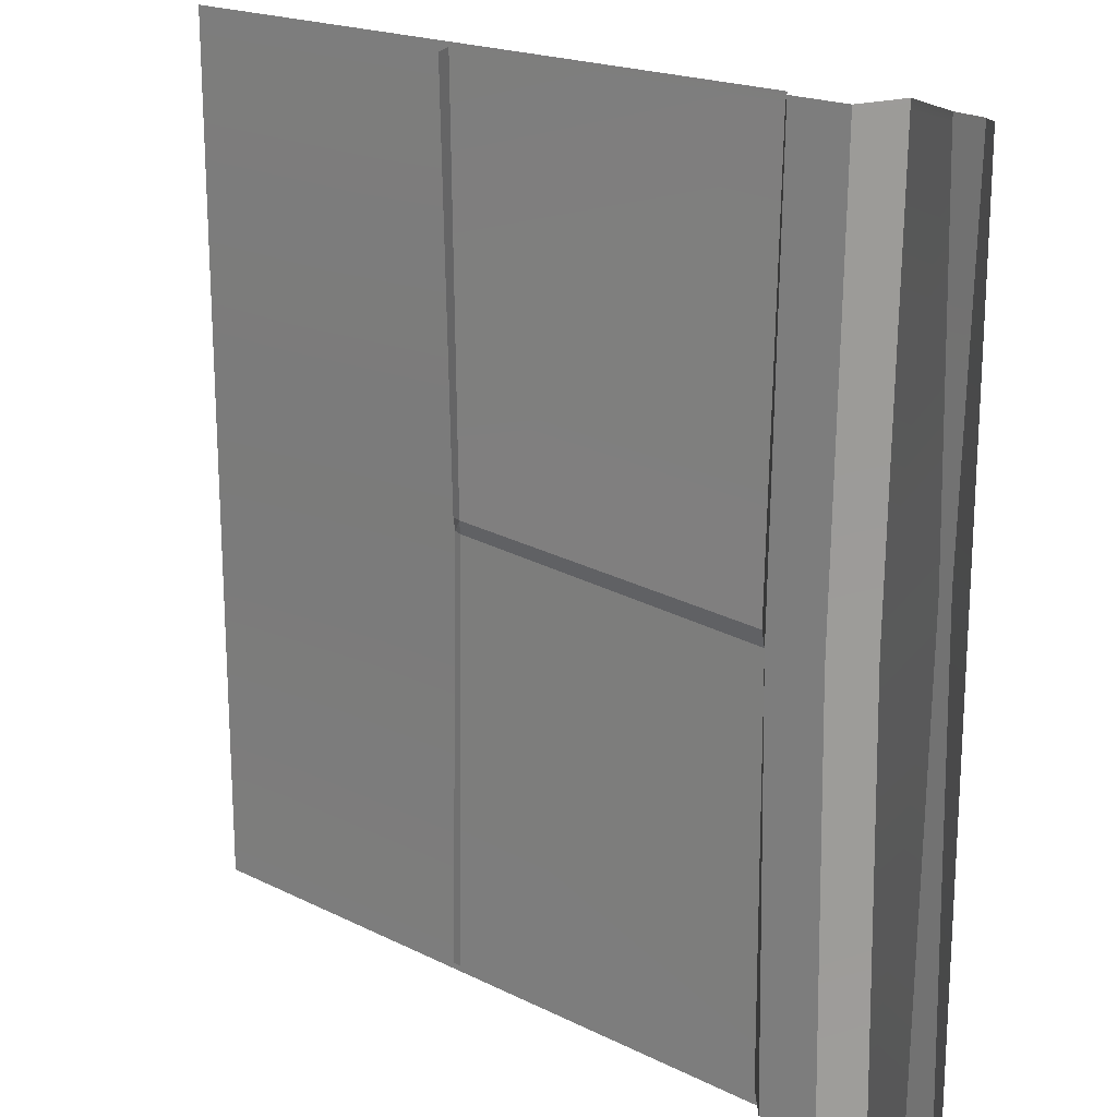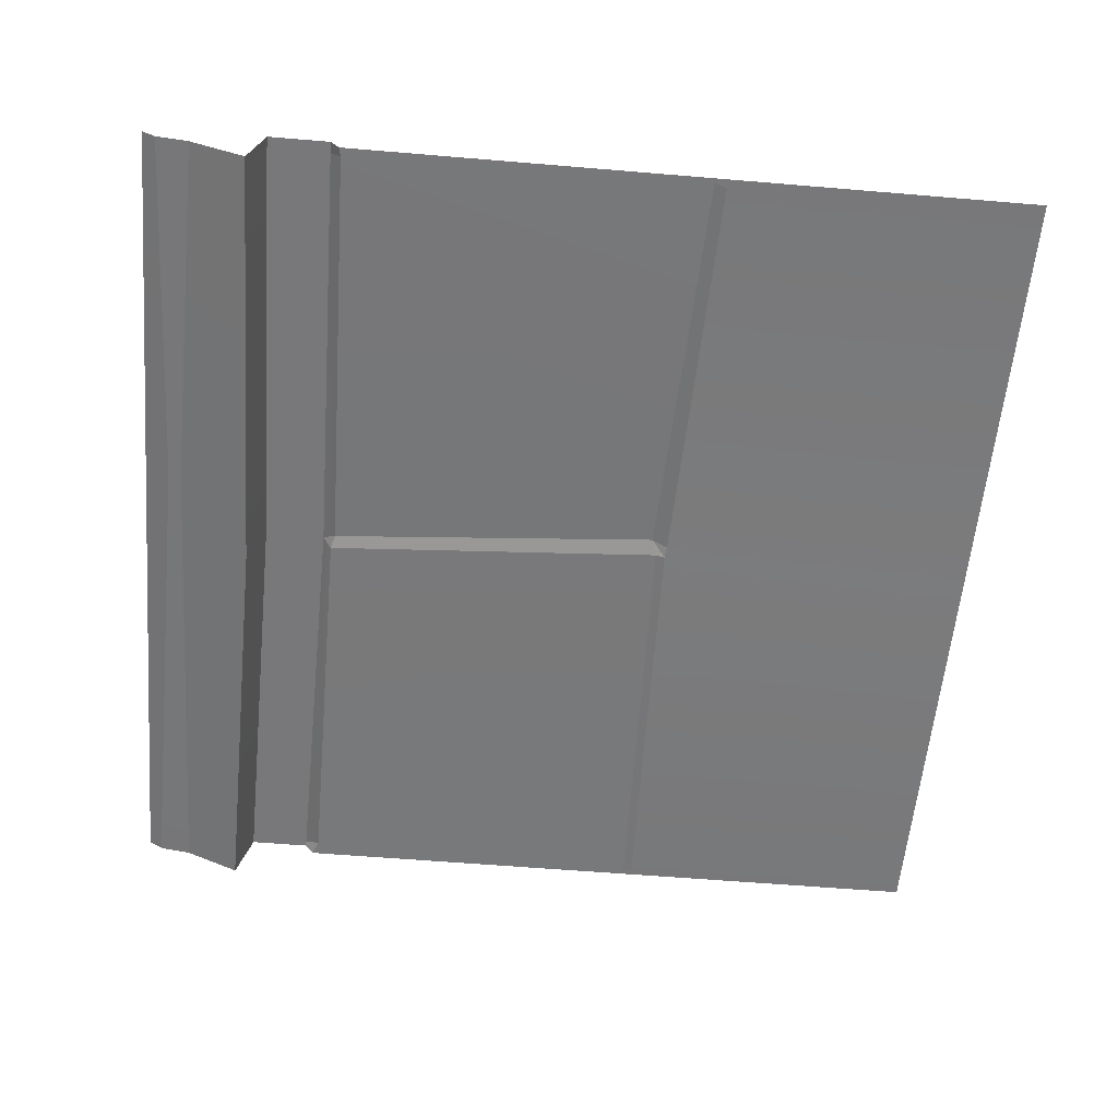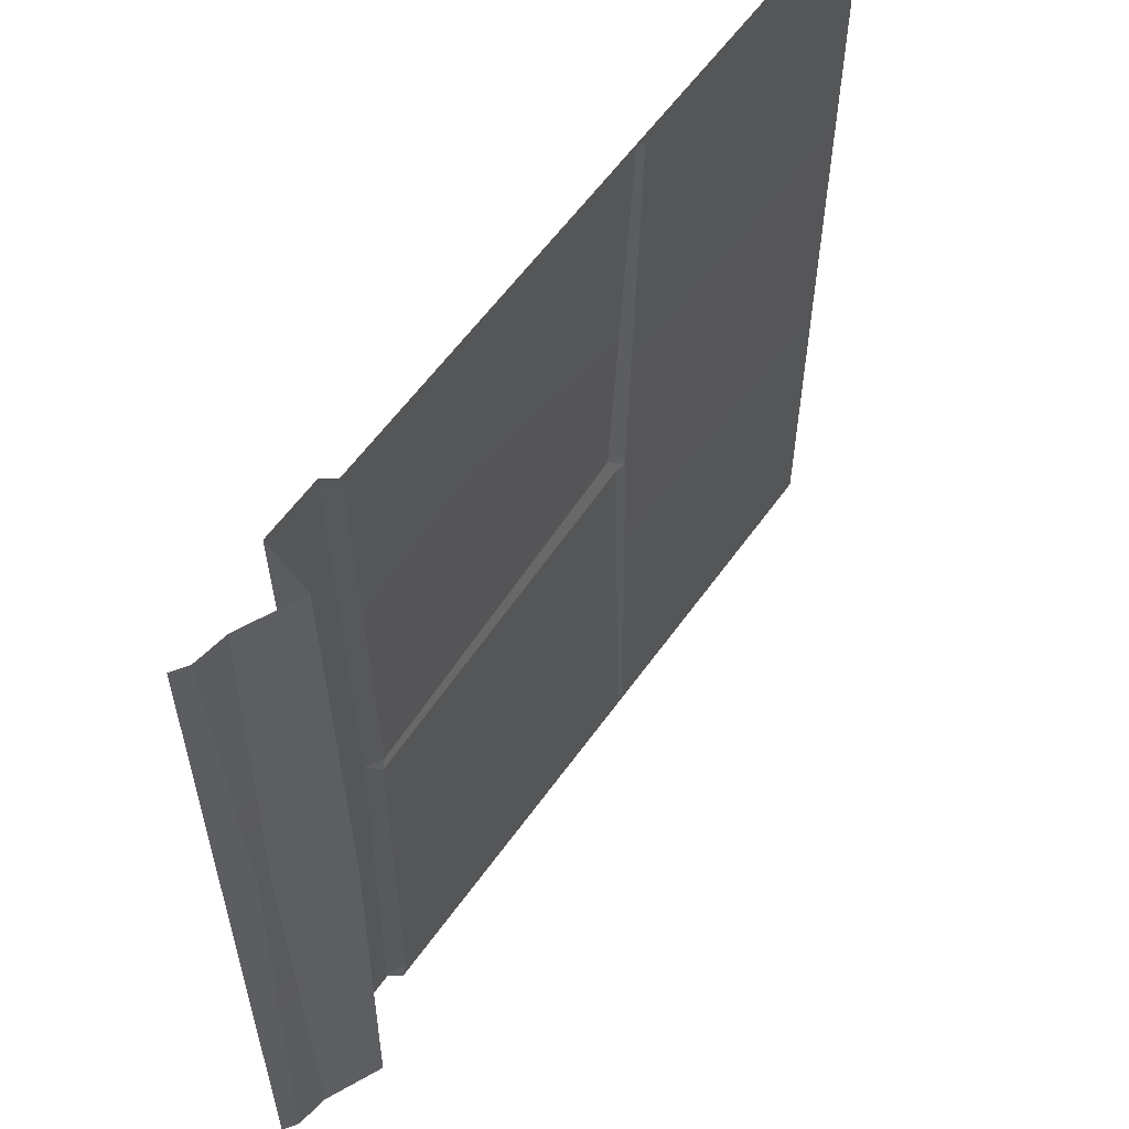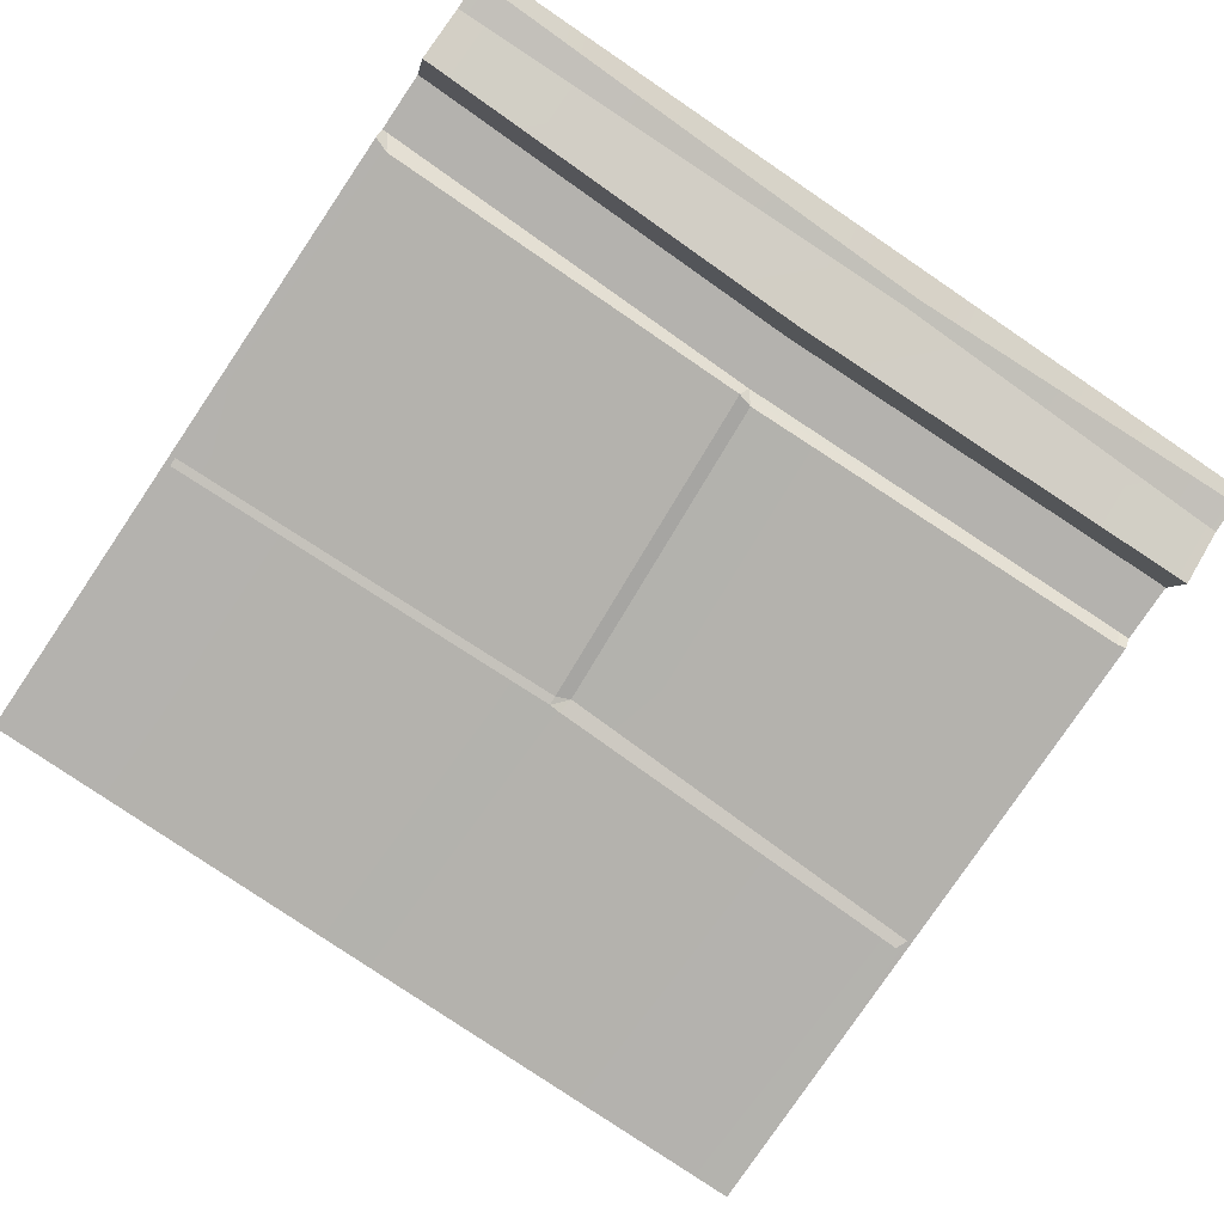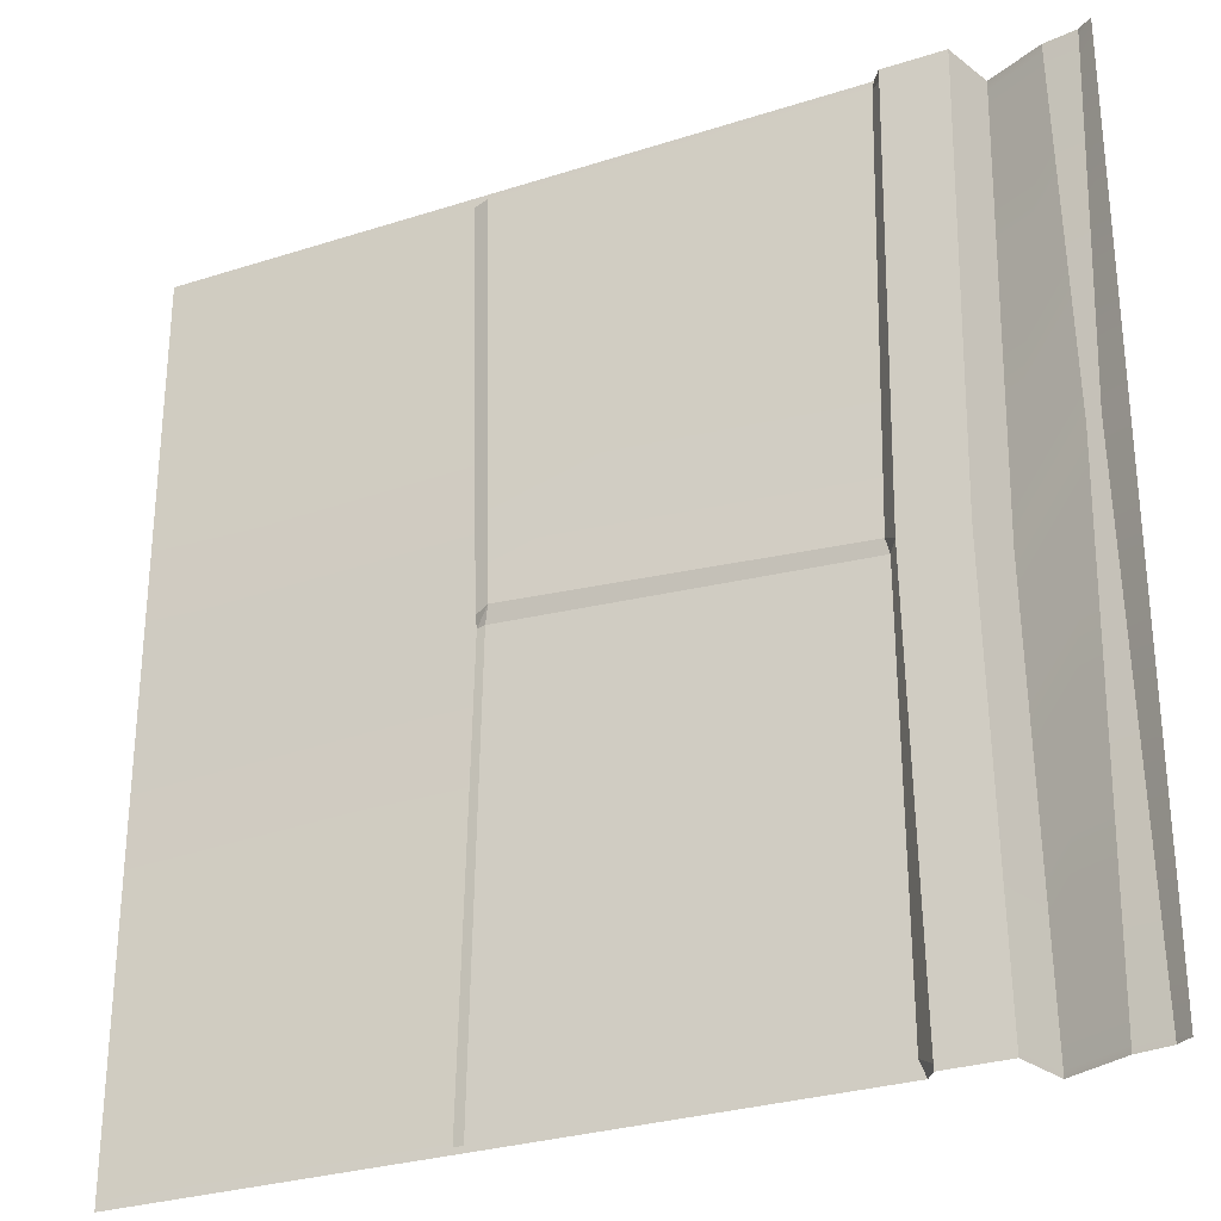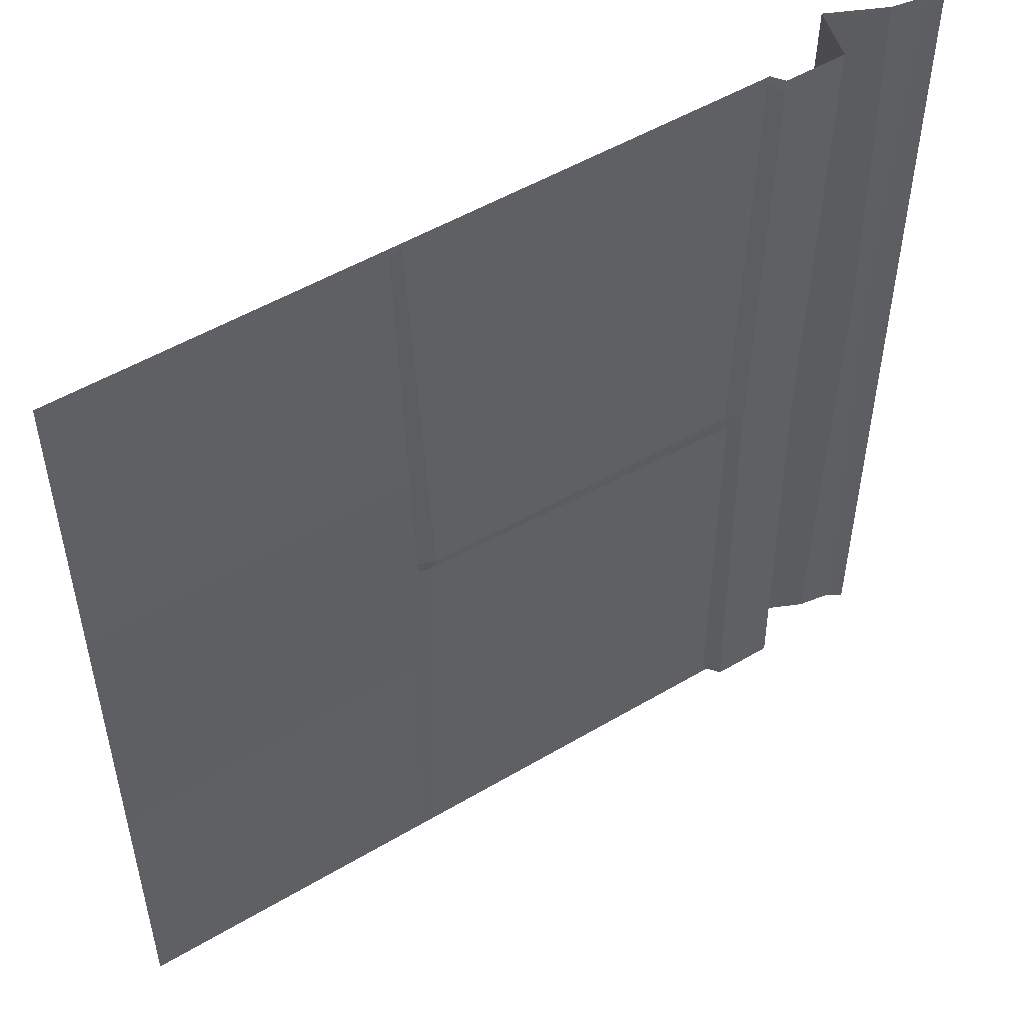
<metadata>
{"format":"obj","ext":"obj","renderer":"f3d","projection":"perspective","resolution":1024,"background":"white","views":[{"elev":19.3,"azim":-137.1,"up":"+Z"},{"elev":-57.6,"azim":-5.0,"up":"+Y"},{"elev":58.7,"azim":-54.9,"up":"+Z"},{"elev":-79.8,"azim":-124.1,"up":"+Y"},{"elev":-29.1,"azim":-154.5,"up":"+Z"},{"elev":51.7,"azim":147.3,"up":"+Z"}]}
</metadata>
<code>
g FootPathMesh
v -3.448e-07 -7.451e-09 2.893
v 2.274e-13 -3.725e-09 -1.907e-06
v 0.08035 -0.05417 0.03359
v 0.1457 -0.07731 2.912
v -5.96e-07 -3.725e-09 5
v 0.08035 -0.05417 4.955
v 0.08035 -0.05417 5
v 0.08035 -0.05417 -1.898e-06
v 1.023 0.0697 0.03359
v 1.064 0.0697 2.438
v 0.7143 0.0697 2.438
v 0.6738 0.0697 0.03359
v 0.6738 0.0697 4.932
v 1.023 0.0697 4.933
v 1.109 -7.451e-09 0.09117
v 1.114 -7.451e-09 2.408
v 1.064 0.0697 2.438
v 1.023 0.0697 0.03359
v 1.137 -7.451e-09 2.495
v 1.023 0.0697 4.933
v 1.084 -7.451e-09 4.949
v 0.6738 0.0697 0.03359
v 0.7143 0.0697 2.438
v 0.628 -0.2303 2.438
v 0.5874 -0.2303 0.03359
v 0.5874 -0.2303 4.948
v 0.6738 0.0697 4.932
v 3.2 -7.451e-09 0.03359
v 3.145 -7.451e-09 2.516
v 3.092 0.01794 2.516
v 3.147 -7.451e-09 0.03359
v 0.5874 -0.2303 0.03359
v 0.628 -0.2303 2.438
v 0.2189 -0.08354 2.879
v 0.2654 -0.08354 0.03359
v 0.2654 -0.08354 4.955
v 0.5874 -0.2303 4.948
v 0.2654 -0.08354 0.03359
v 0.2189 -0.08354 2.879
v 0.1457 -0.07731 2.912
v 0.08035 -0.05417 0.03359
v 0.08035 -0.05417 4.955
v 0.2654 -0.08354 4.955
v 5 -7.451e-09 0.03359
v 5 -7.451e-09 2.44
v 3.145 -7.451e-09 2.516
v 3.2 -7.451e-09 0.03359
v 3.147 -7.451e-09 0.03359
v 3.092 0.01794 2.516
v 1.114 -7.451e-09 2.408
v 1.109 -7.451e-09 0.09117
v 0.2654 -0.08354 4.955
v 0.2654 -0.08354 5
v 0.08035 -0.05417 5
v 0.08035 -0.05417 4.955
v 0.5874 -0.2303 4.948
v 0.5874 -0.2303 5
v 0.2654 -0.08354 5
v 0.2654 -0.08354 4.955
v 0.6738 0.0697 4.932
v 0.6738 0.0697 5
v 0.5874 -0.2303 5
v 0.5874 -0.2303 4.948
v 1.023 0.0697 4.933
v 1.023 0.0697 5
v 0.6738 0.0697 5
v 0.6738 0.0697 4.932
v 1.084 -7.451e-09 4.949
v 1.074 -7.451e-09 5
v 1.023 0.0697 5
v 1.023 0.0697 4.933
v 3.147 -7.451e-09 4.974
v 3.173 -7.451e-09 5
v 1.074 -7.451e-09 5
v 1.084 -7.451e-09 4.949
v 3.218 -7.451e-09 4.944
v 5 -7.451e-09 4.974
v 5 -7.451e-09 5
v 1.114 -7.451e-09 2.408
v 1.137 -7.451e-09 2.495
v 1.064 0.0697 2.438
v 3.092 0.01794 2.516
v 3.062 0.05143 2.603
v 1.137 -7.451e-09 2.495
v 1.114 -7.451e-09 2.408
v 3.145 -7.451e-09 2.516
v 3.152 0.005824 2.587
v 3.062 0.05143 2.603
v 5 -7.451e-09 2.44
v 5 -7.451e-09 2.533
v 3.152 0.005824 2.587
v 3.145 -7.451e-09 2.516
v 5 -7.451e-09 2.533
v 5 -7.451e-09 4.974
v 3.218 -7.451e-09 4.944
v 3.152 0.005824 2.587
v 3.152 0.005824 2.587
v 3.218 -7.451e-09 4.944
v 3.147 -7.451e-09 4.974
v 3.062 0.05143 2.603
v 3.062 0.05143 2.603
v 3.147 -7.451e-09 4.974
v 1.084 -7.451e-09 4.949
v 1.137 -7.451e-09 2.495
v 3.173 -7.451e-09 -1.529e-06
v 5 -7.451e-09 -1.311e-06
v 5 -7.451e-09 0.03359
v 3.2 -7.451e-09 0.03359
v 3.147 -7.451e-09 0.03359
v 1.074 -7.451e-09 -1.779e-06
v 1.109 -7.451e-09 0.09117
v 1.023 0.0697 -1.785e-06
v 1.074 -7.451e-09 -1.779e-06
v 1.109 -7.451e-09 0.09117
v 1.023 0.0697 0.03359
v 0.6738 0.0697 -1.827e-06
v 1.023 0.0697 -1.785e-06
v 1.023 0.0697 0.03359
v 0.6738 0.0697 0.03359
v 0.5874 -0.2303 -1.837e-06
v 0.6738 0.0697 -1.827e-06
v 0.6738 0.0697 0.03359
v 0.5874 -0.2303 0.03359
v 0.2654 -0.08354 -1.876e-06
v 0.5874 -0.2303 -1.837e-06
v 0.5874 -0.2303 0.03359
v 0.2654 -0.08354 0.03359
v 0.08035 -0.05417 -1.898e-06
v 0.2654 -0.08354 -1.876e-06
v 0.2654 -0.08354 0.03359
v 0.08035 -0.05417 0.03359
v 3.145 -7.451e-09 2.516
v 3.062 0.05143 2.603
v 3.092 0.01794 2.516
f 2 1 3
f 3 1 4
f 1 5 4
f 4 5 6
f 6 5 7
f 8 2 3
f 10 9 11
f 11 9 12
f 13 10 11
f 14 10 13
f 16 15 17
f 17 15 18
f 20 19 17
f 21 19 20
f 23 22 24
f 24 22 25
f 26 23 24
f 27 23 26
f 29 28 30
f 30 28 31
f 33 32 34
f 34 32 35
f 36 33 34
f 37 33 36
f 39 38 40
f 40 38 41
f 42 39 40
f 43 39 42
f 45 44 46
f 46 44 47
f 49 48 50
f 50 48 51
f 53 52 54
f 54 52 55
f 57 56 58
f 58 56 59
f 61 60 62
f 62 60 63
f 65 64 66
f 66 64 67
f 69 68 70
f 70 68 71
f 73 72 74
f 74 72 75
f 73 76 72
f 73 77 76
f 78 77 73
f 80 79 81
f 83 82 84
f 84 82 85
f 87 86 88
f 90 89 91
f 91 89 92
f 94 93 95
f 95 93 96
f 98 97 99
f 99 97 100
f 102 101 103
f 103 101 104
f 106 105 107
f 107 105 108
f 108 105 109
f 105 110 109
f 109 110 111
f 113 112 114
f 114 112 115
f 117 116 118
f 118 116 119
f 121 120 122
f 122 120 123
f 125 124 126
f 126 124 127
f 129 128 130
f 130 128 131
f 133 132 134

</code>
